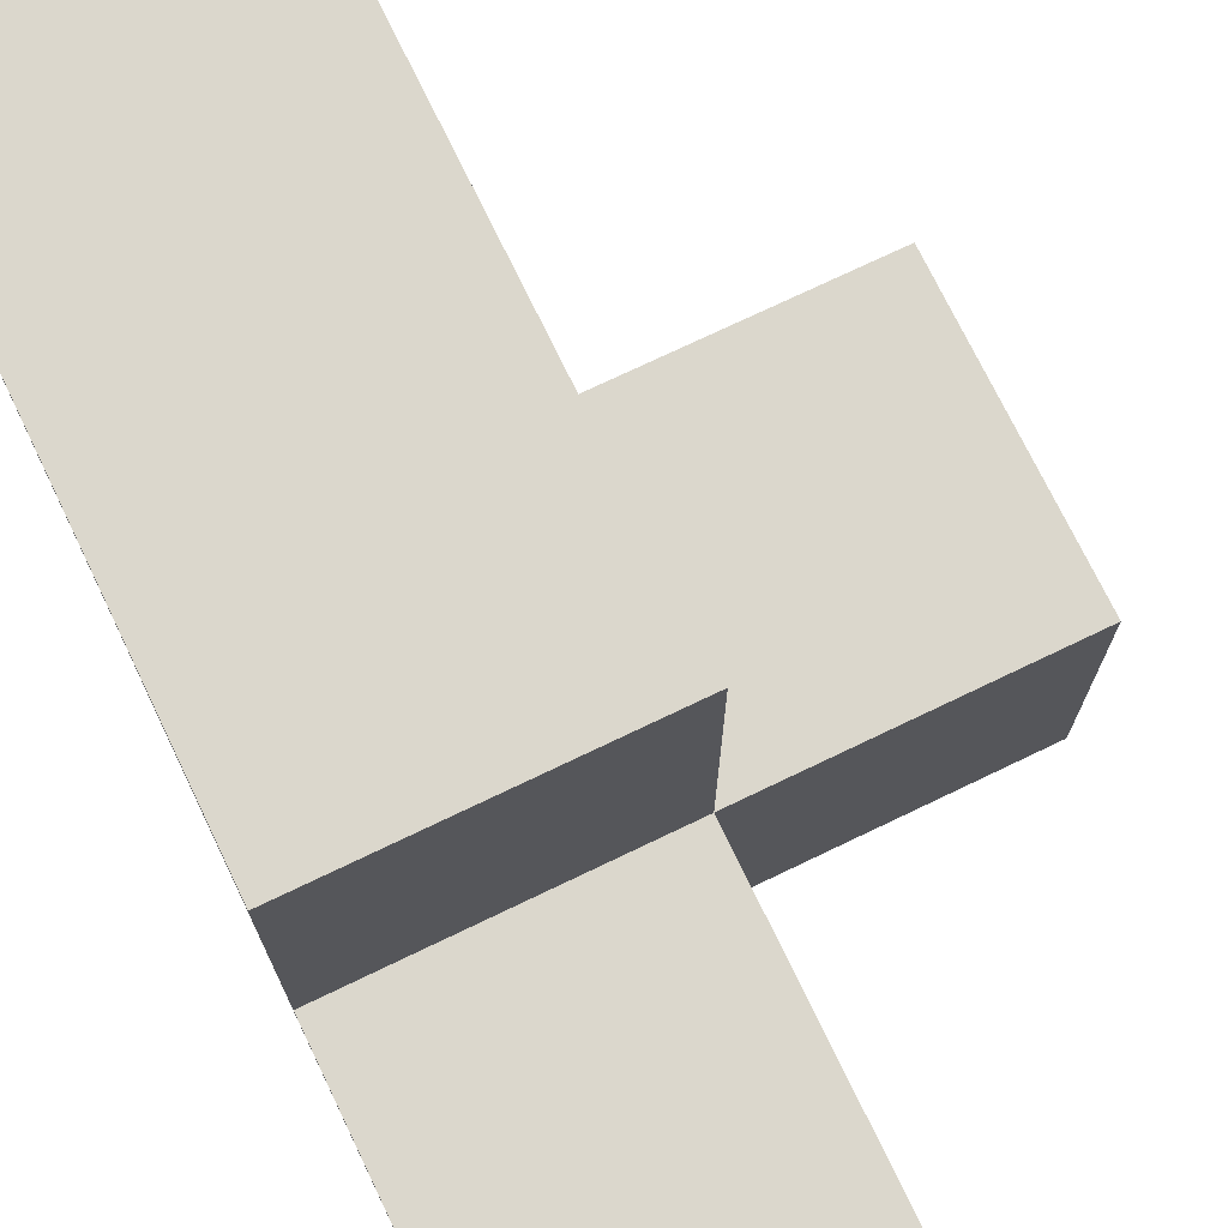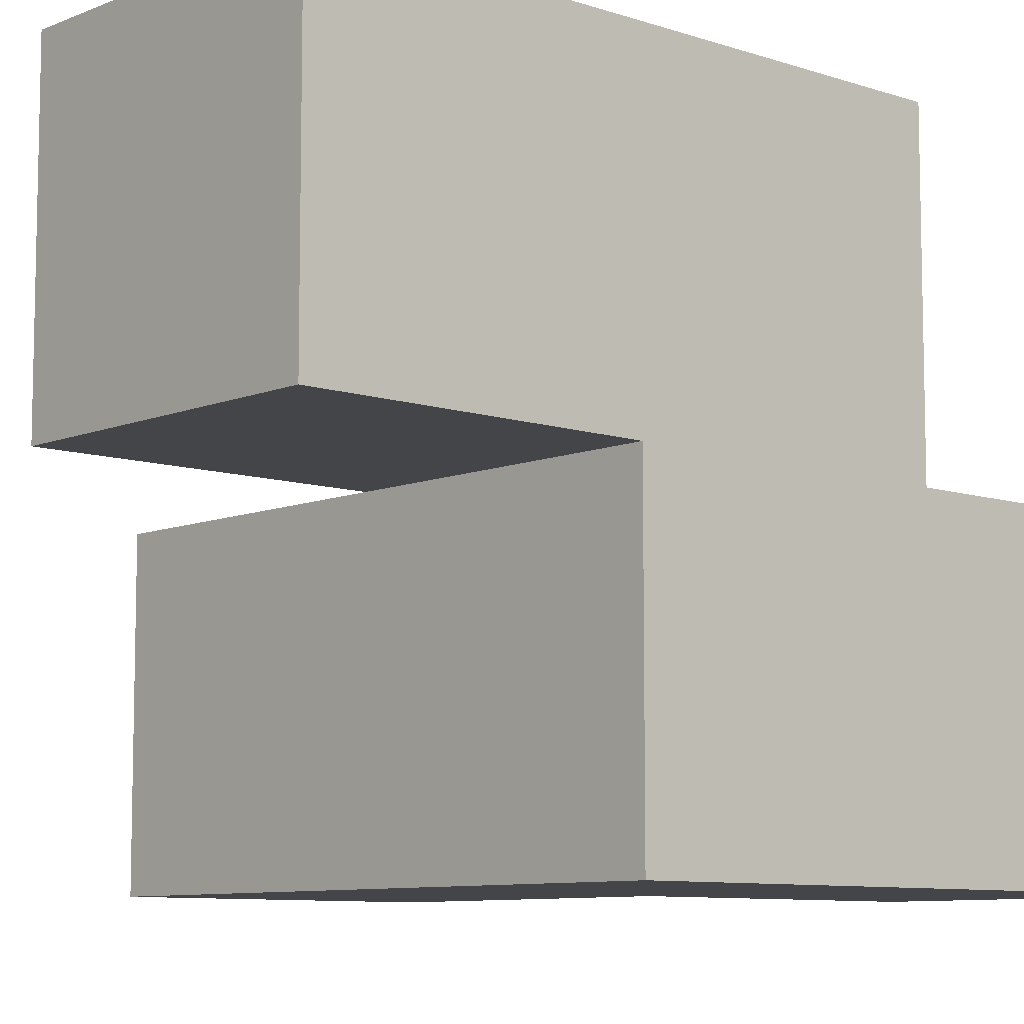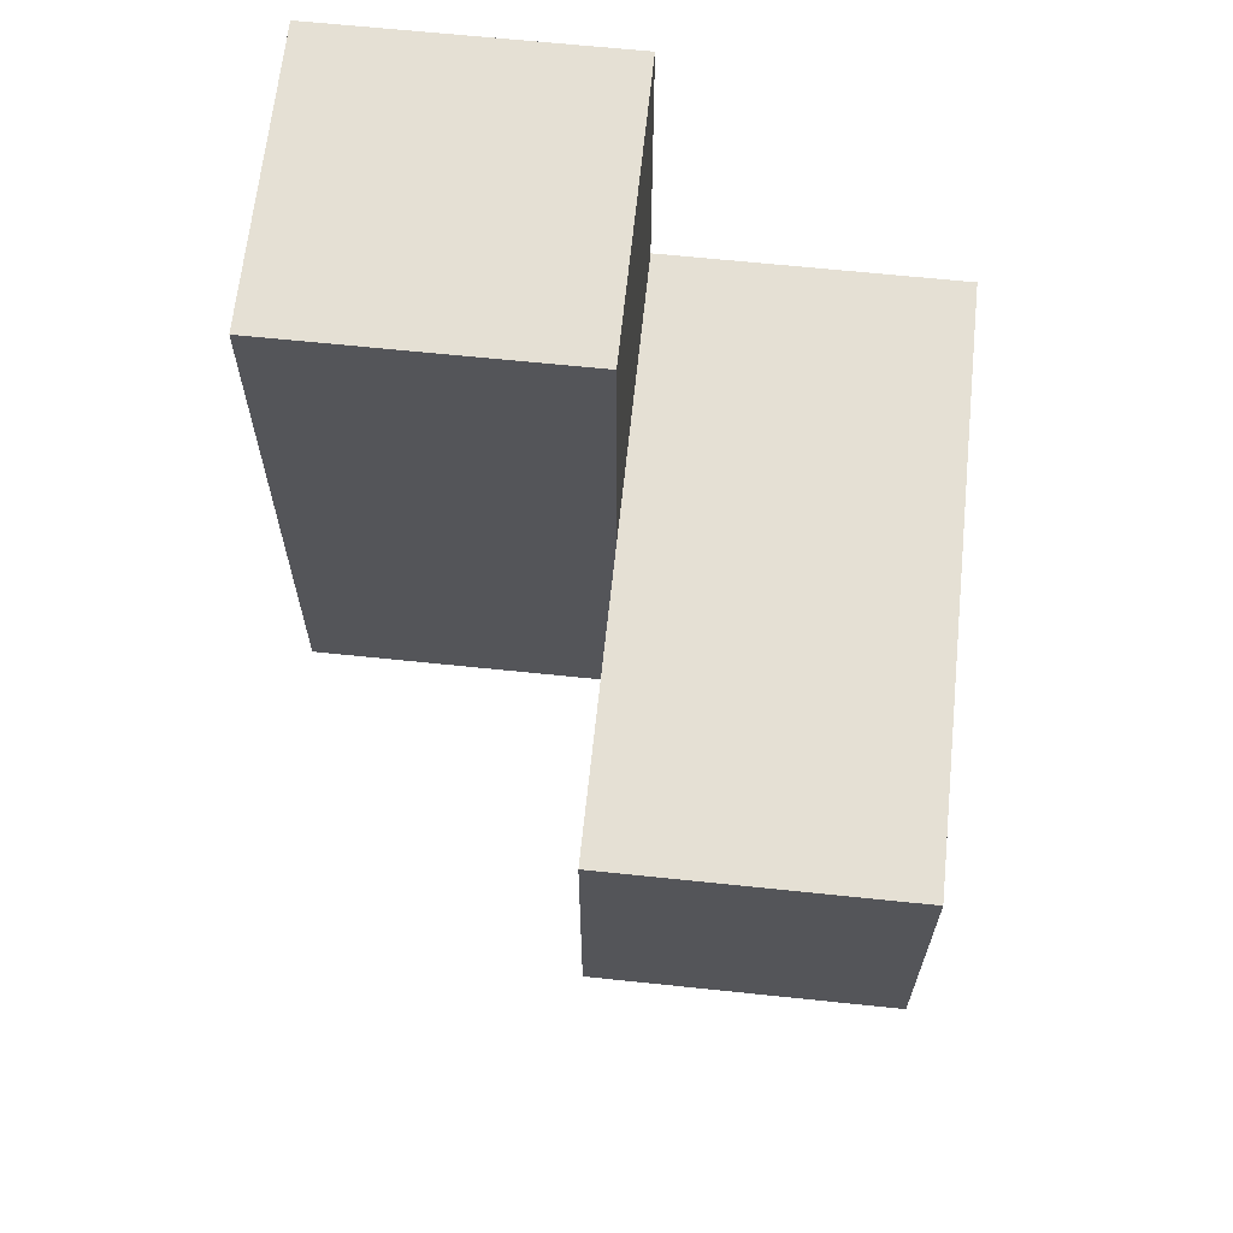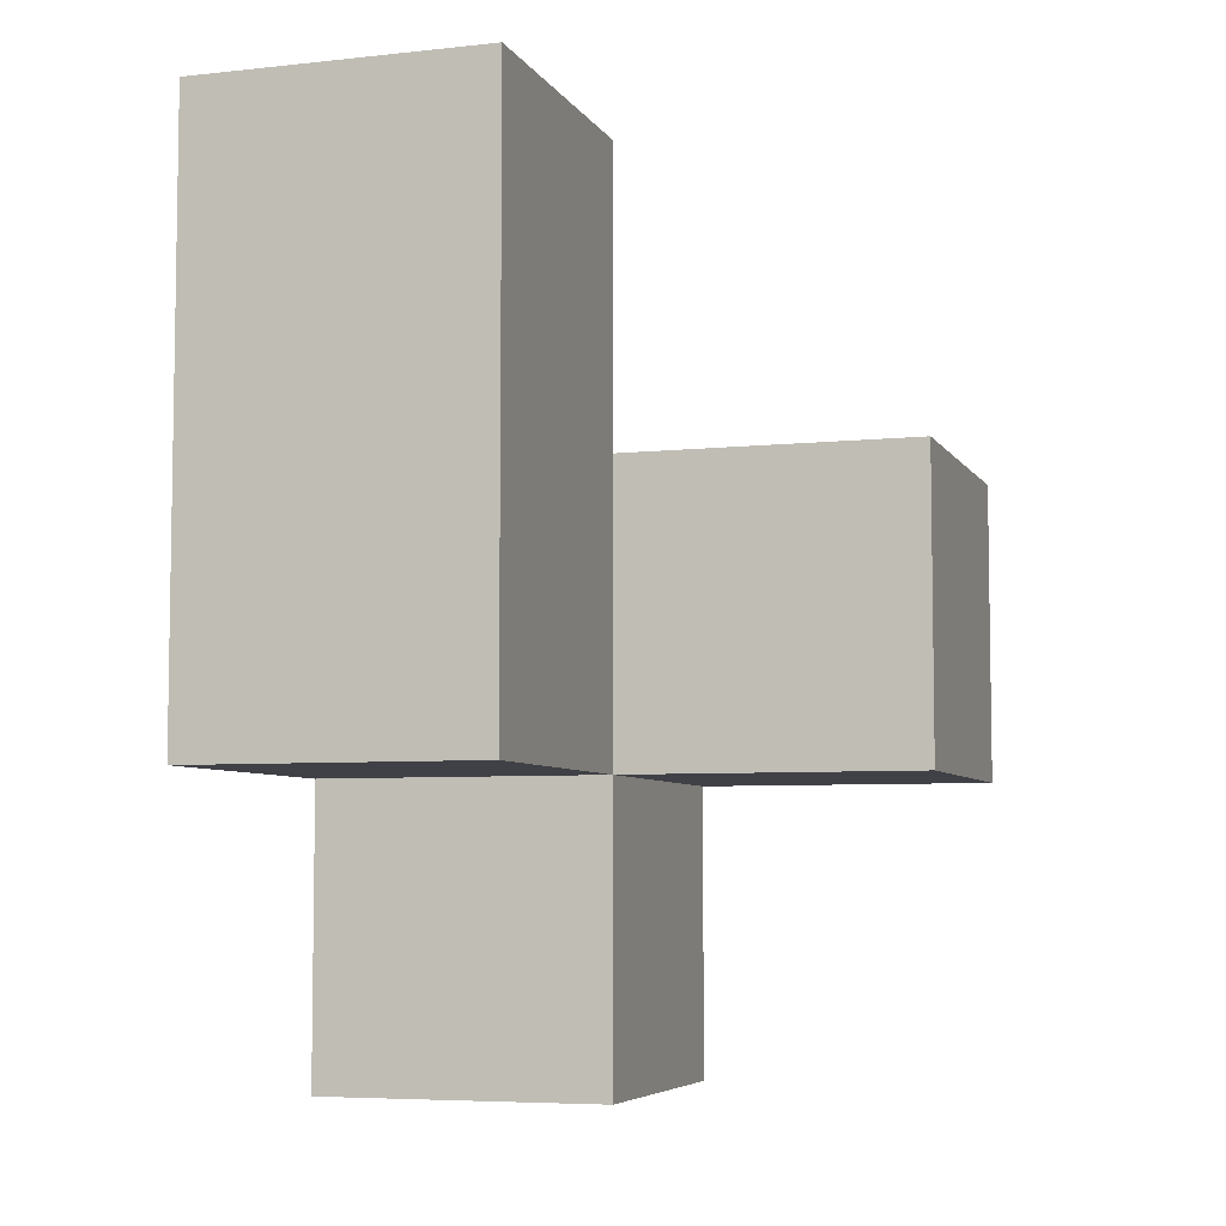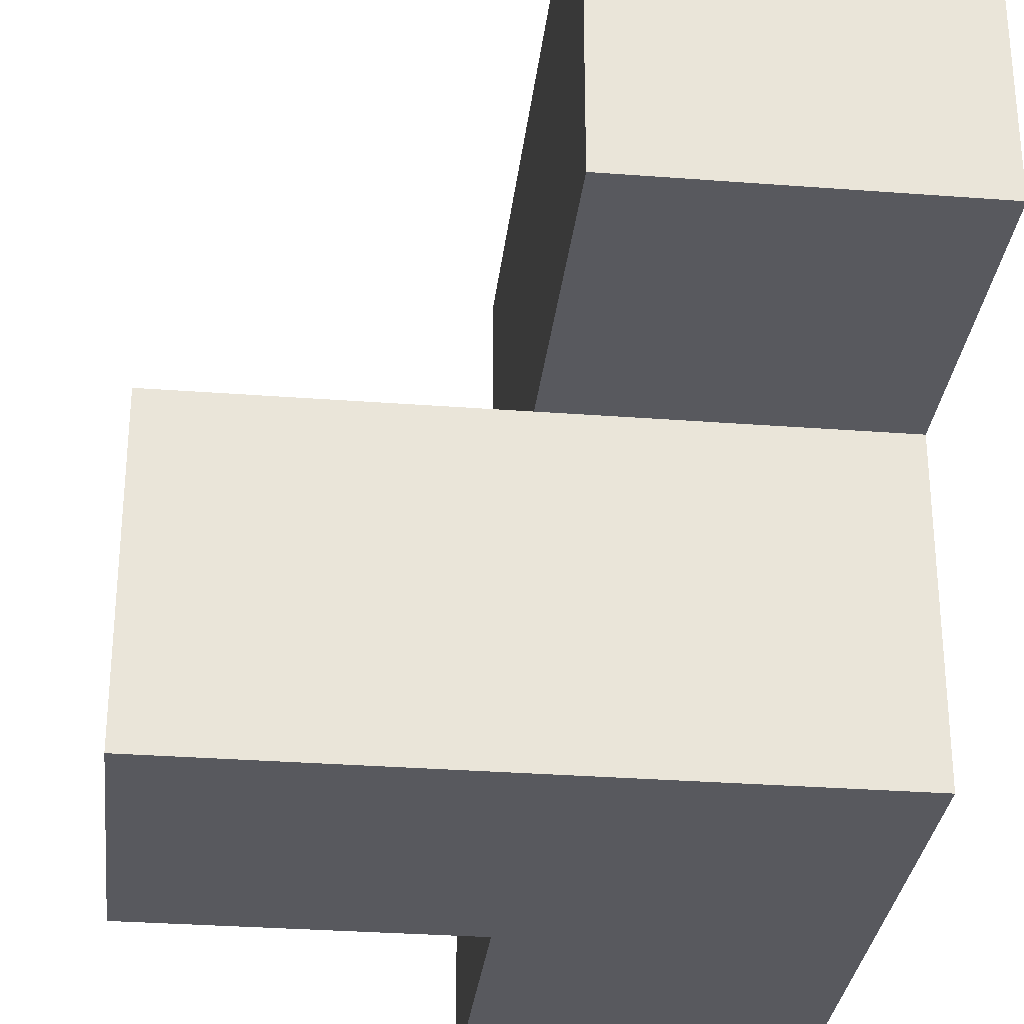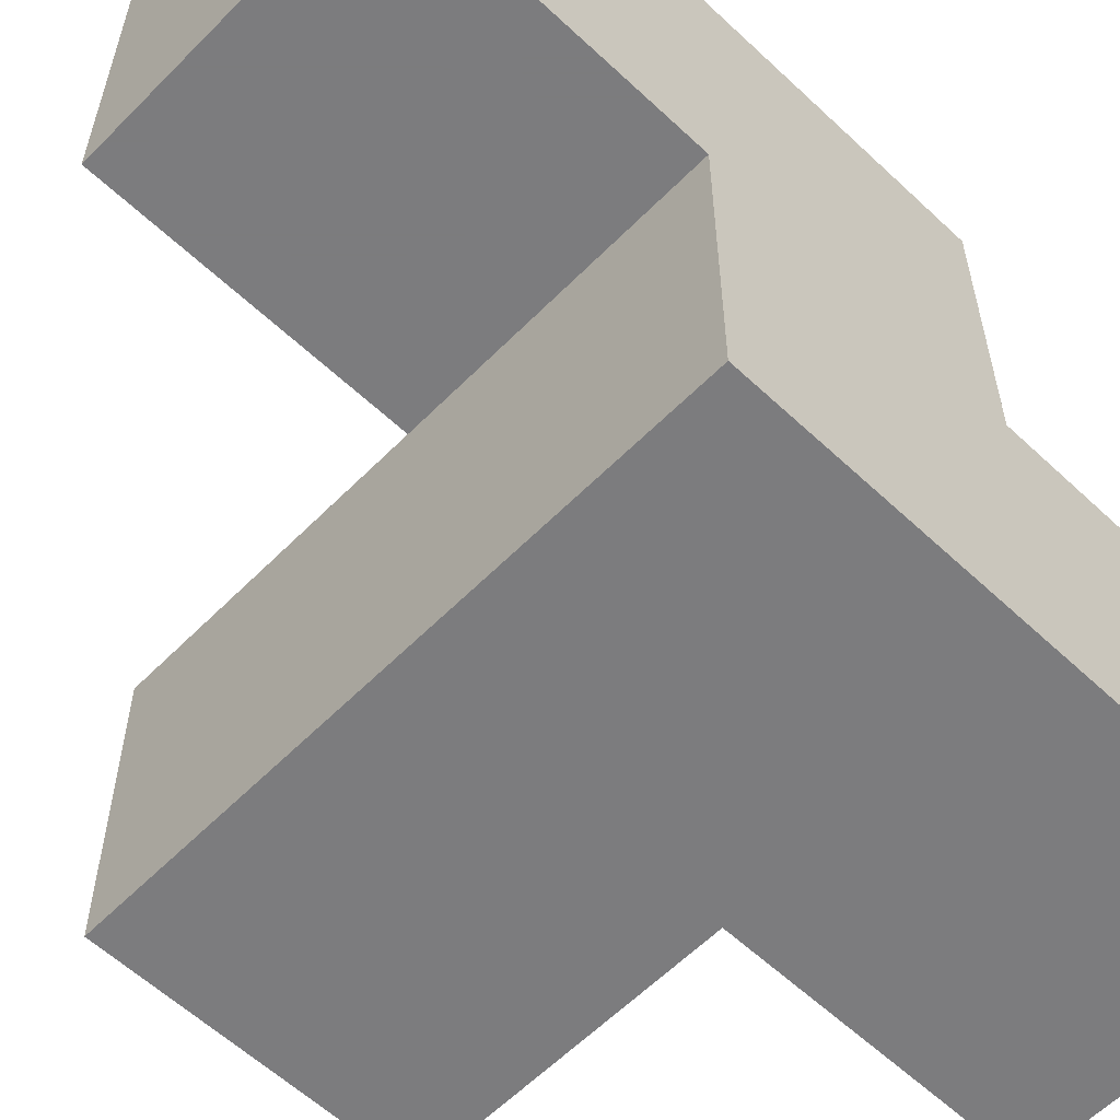
<metadata>
{"format":"obj","ext":"obj","renderer":"f3d","projection":"perspective","resolution":1024,"background":"white","views":[{"elev":73.1,"azim":154.3,"up":"+Y"},{"elev":-8.7,"azim":47.9,"up":"+Y"},{"elev":65.2,"azim":-84.0,"up":"+Z"},{"elev":-6.0,"azim":-162.0,"up":"+Z"},{"elev":-30.4,"azim":-6.3,"up":"+Y"},{"elev":-58.9,"azim":46.0,"up":"+Y"}]}
</metadata>
<code>
v 2.002 1.999 1.995
v 2.002 1.009 0.015
v 2.992 1.999 1.005
v 1.012 1.999 1.995
v 2.992 1.009 1.995
v 2.992 2.989 1.995
v 2.002 2.989 2.985
v 2.002 1.009 1.995
v 2.002 1.999 1.005
v 2.992 1.009 1.005
v 2.992 1.999 0.015
v 1.012 1.999 1.005
v 2.992 2.989 1.005
v 2.992 1.999 2.985
v 2.002 2.989 1.995
v 1.012 1.009 1.995
v 2.002 1.999 0.015
v 2.002 1.999 2.985
v 2.002 1.009 1.005
v 2.992 1.999 1.995
v 2.992 1.009 0.015
v 2.992 2.989 2.985
v 2.002 2.989 1.005
v 1.012 1.009 1.005
f 8 5 1
f 20 1 5
f 19 10 8
f 5 8 10
f 10 3 5
f 20 5 3
f 21 2 11
f 17 11 2
f 2 21 19
f 10 19 21
f 11 17 3
f 9 3 17
f 17 2 9
f 19 9 2
f 21 11 10
f 3 10 11
f 3 9 13
f 23 13 9
f 13 23 6
f 15 6 23
f 23 9 15
f 1 15 9
f 3 13 20
f 6 20 13
f 19 24 9
f 12 9 24
f 16 8 4
f 1 4 8
f 24 19 16
f 8 16 19
f 9 12 1
f 4 1 12
f 12 24 4
f 16 4 24
f 18 14 7
f 22 7 14
f 1 20 18
f 14 18 20
f 6 15 22
f 7 22 15
f 15 1 7
f 18 7 1
f 20 6 14
f 22 14 6

</code>
